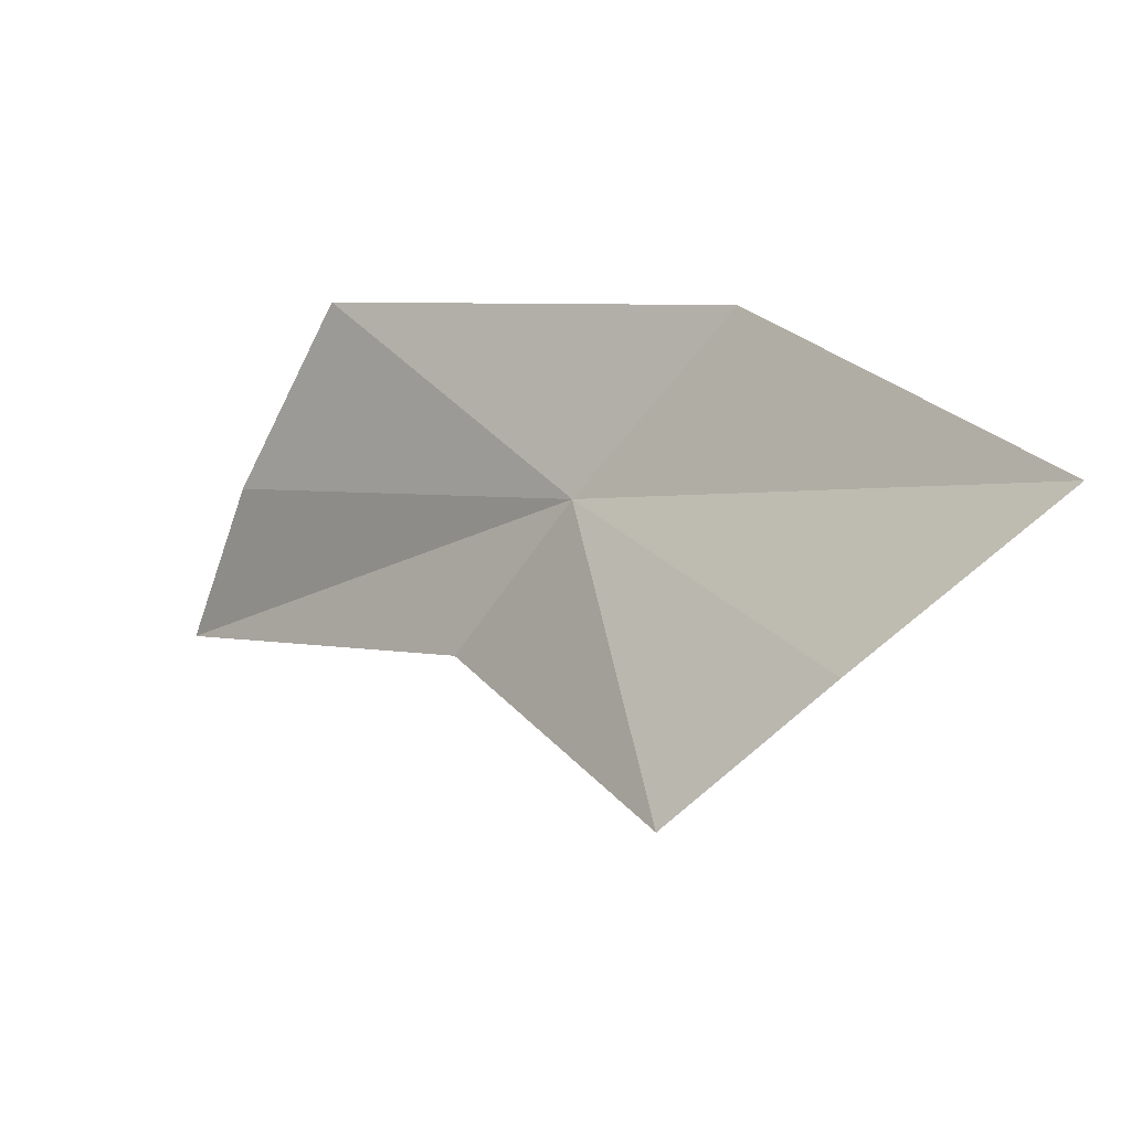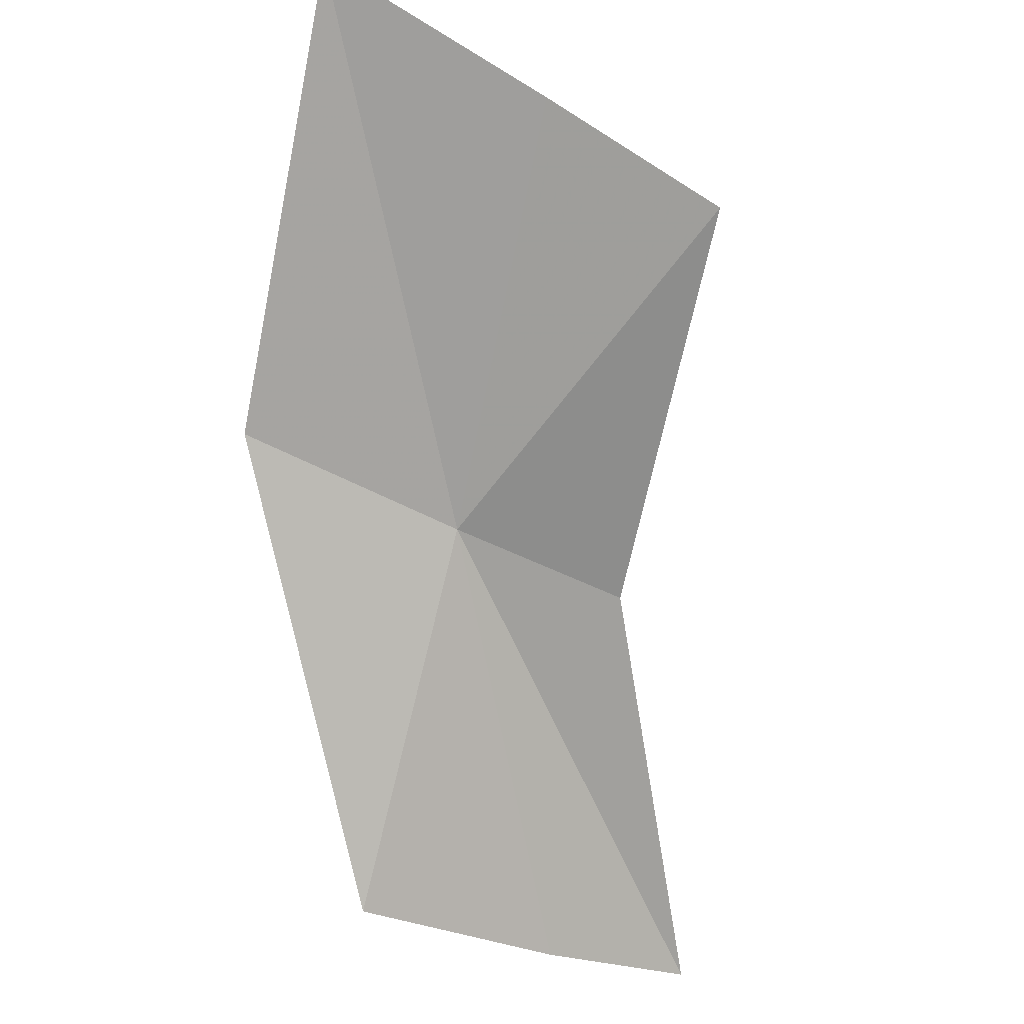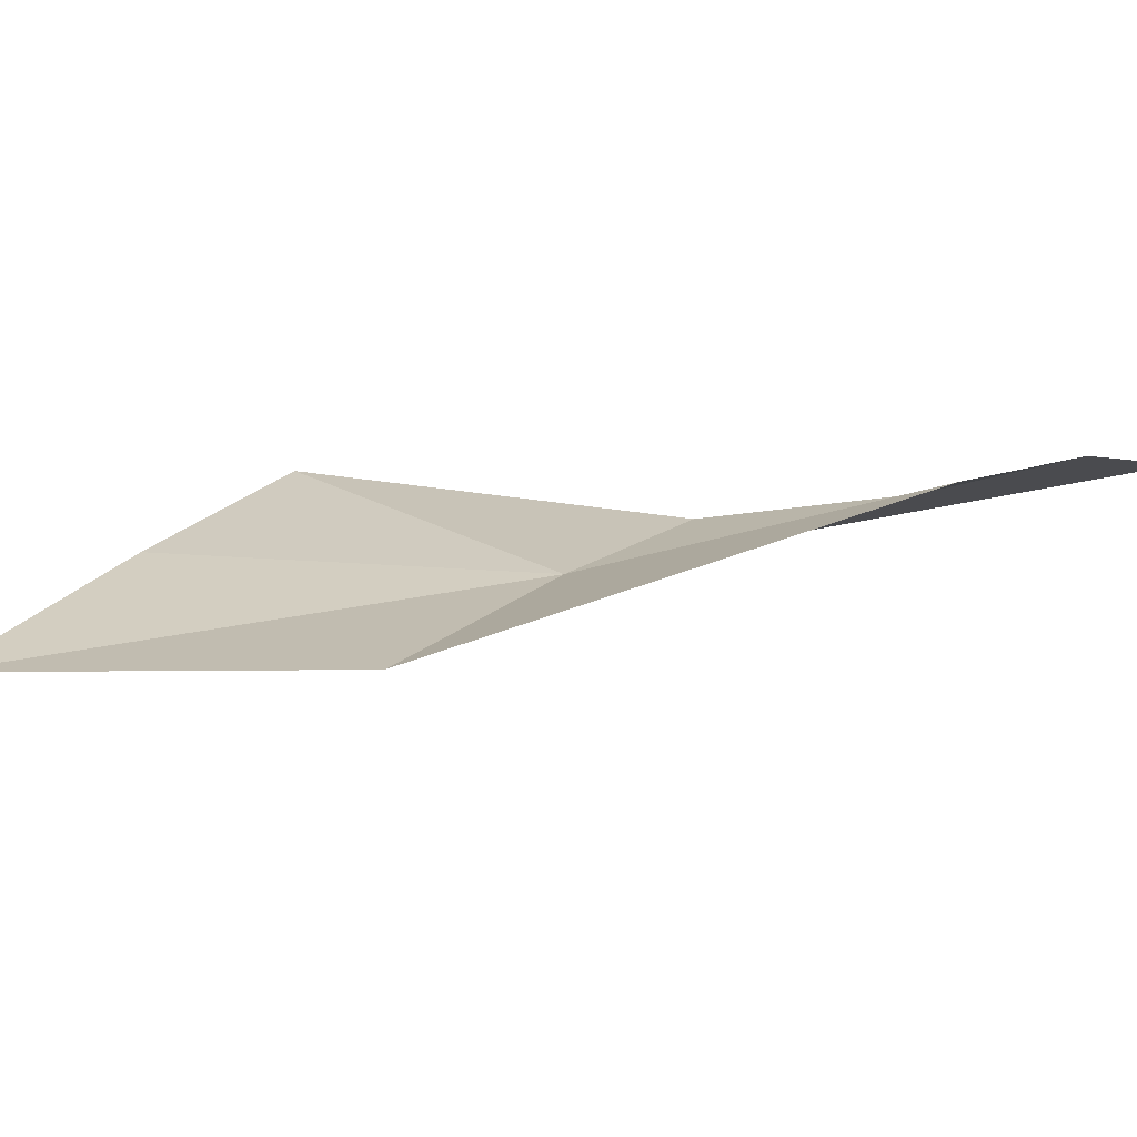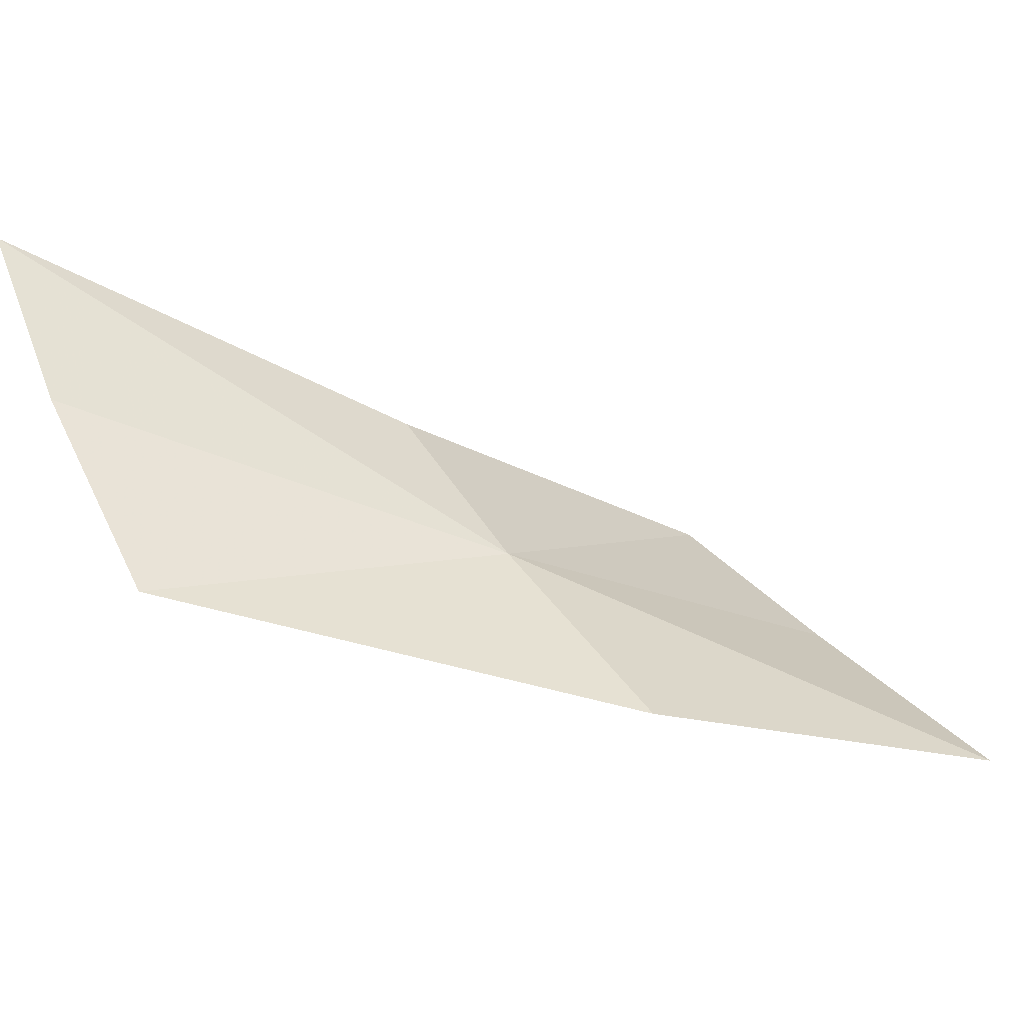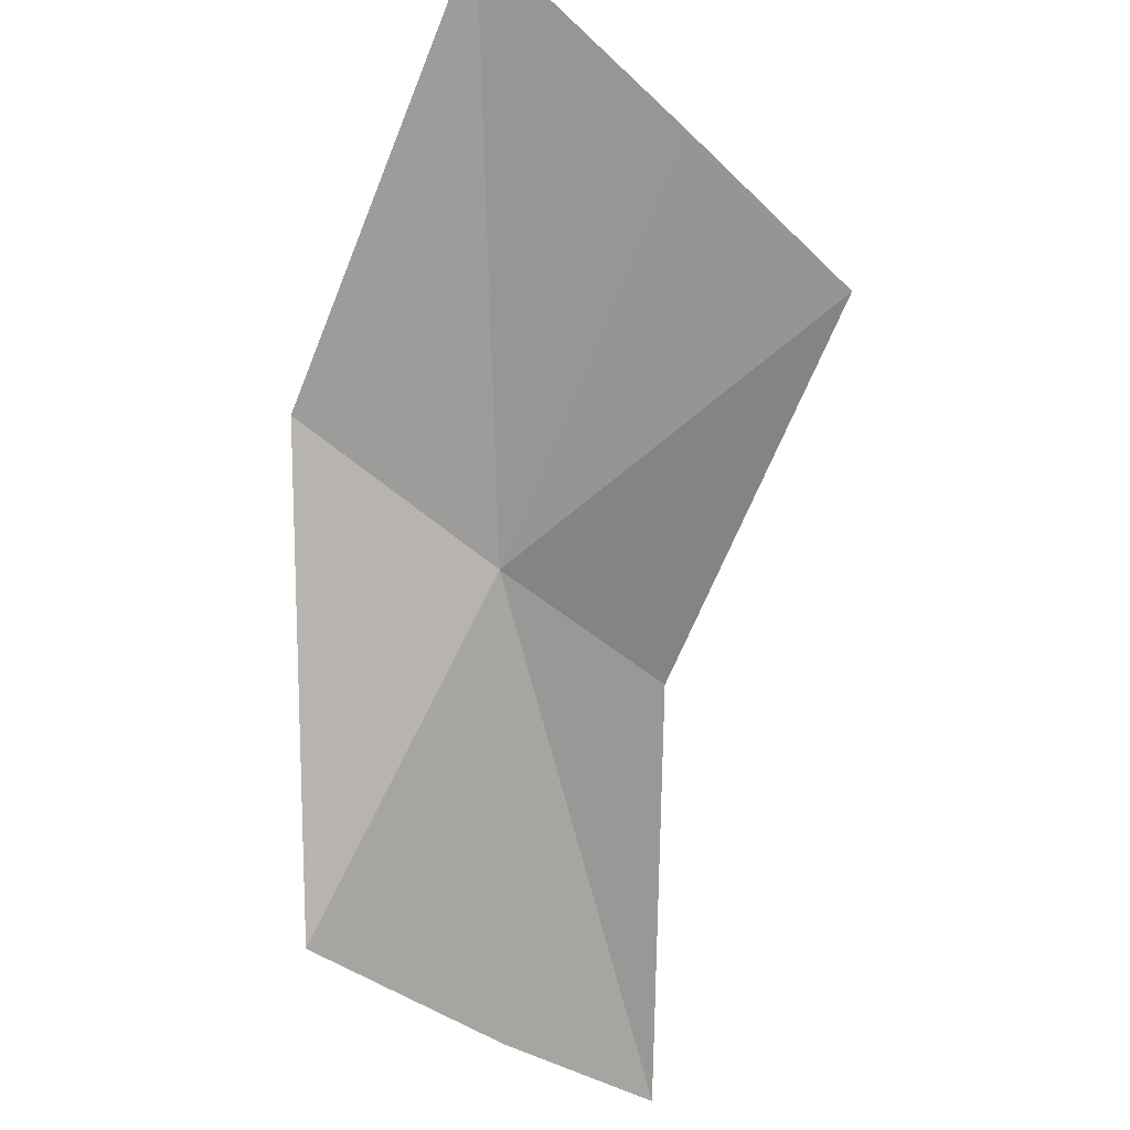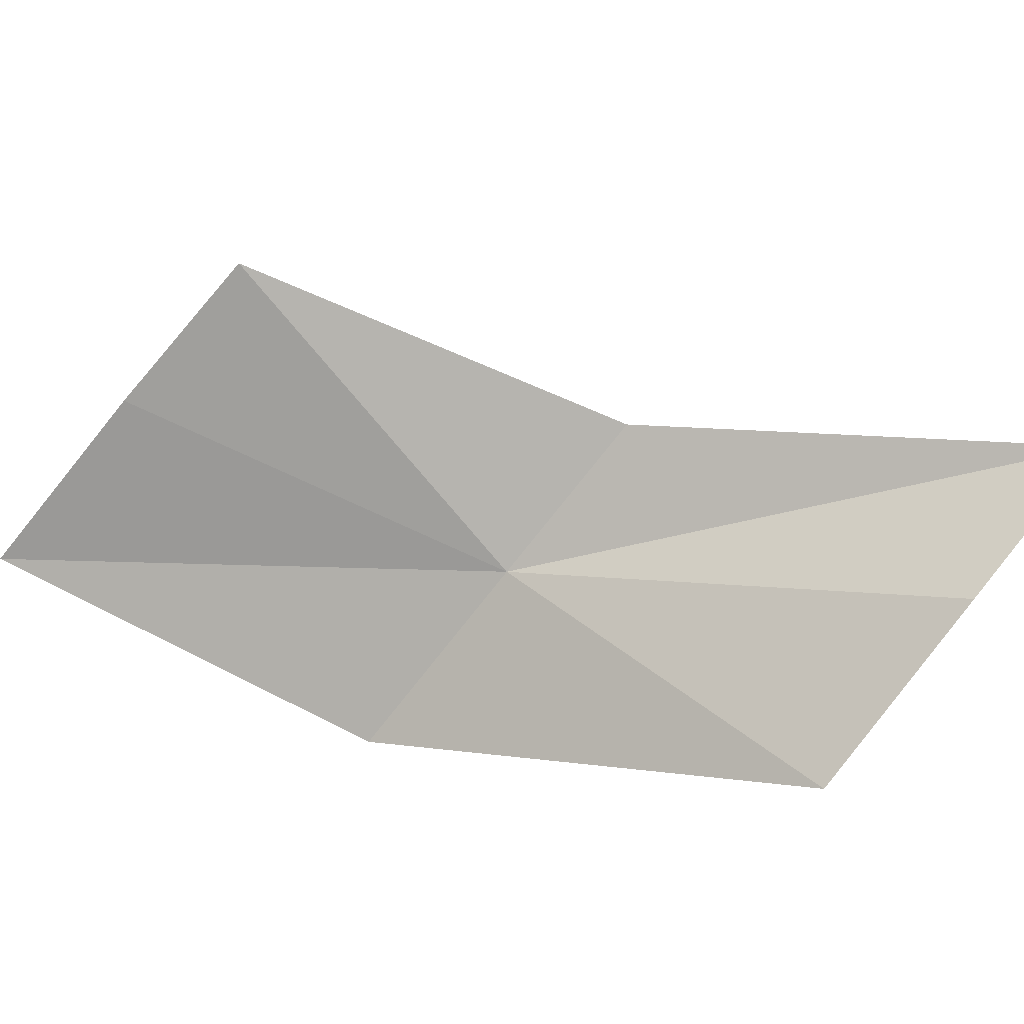
<metadata>
{"format":"obj","ext":"obj","renderer":"f3d","projection":"perspective","resolution":1024,"background":"white","views":[{"elev":77.3,"azim":12.8,"up":"+Y"},{"elev":61.8,"azim":-107.6,"up":"+Y"},{"elev":-74.2,"azim":-124.8,"up":"+Z"},{"elev":-58.1,"azim":18.8,"up":"+Z"},{"elev":63.7,"azim":-92.3,"up":"+Y"},{"elev":3.2,"azim":-117.5,"up":"+Z"}]}
</metadata>
<code>
v 0.1244 -0.2054 0.755
v 0.1362 -0.1857 0.7813
v 0.1458 -0.1786 0.7695
v 0.1177 -0.2133 0.7676
v 0.158 -0.1707 0.755
v 0.1337 -0.1966 0.7397
v 0.09983 -0.2212 0.7388
v 0.09461 -0.2318 0.754
v 0.0921 -0.2417 0.766
f 1 3 2
f 1 2 4
f 1 6 5
f 1 5 3
f 1 8 7
f 1 7 6
f 1 4 9
f 1 9 8

</code>
